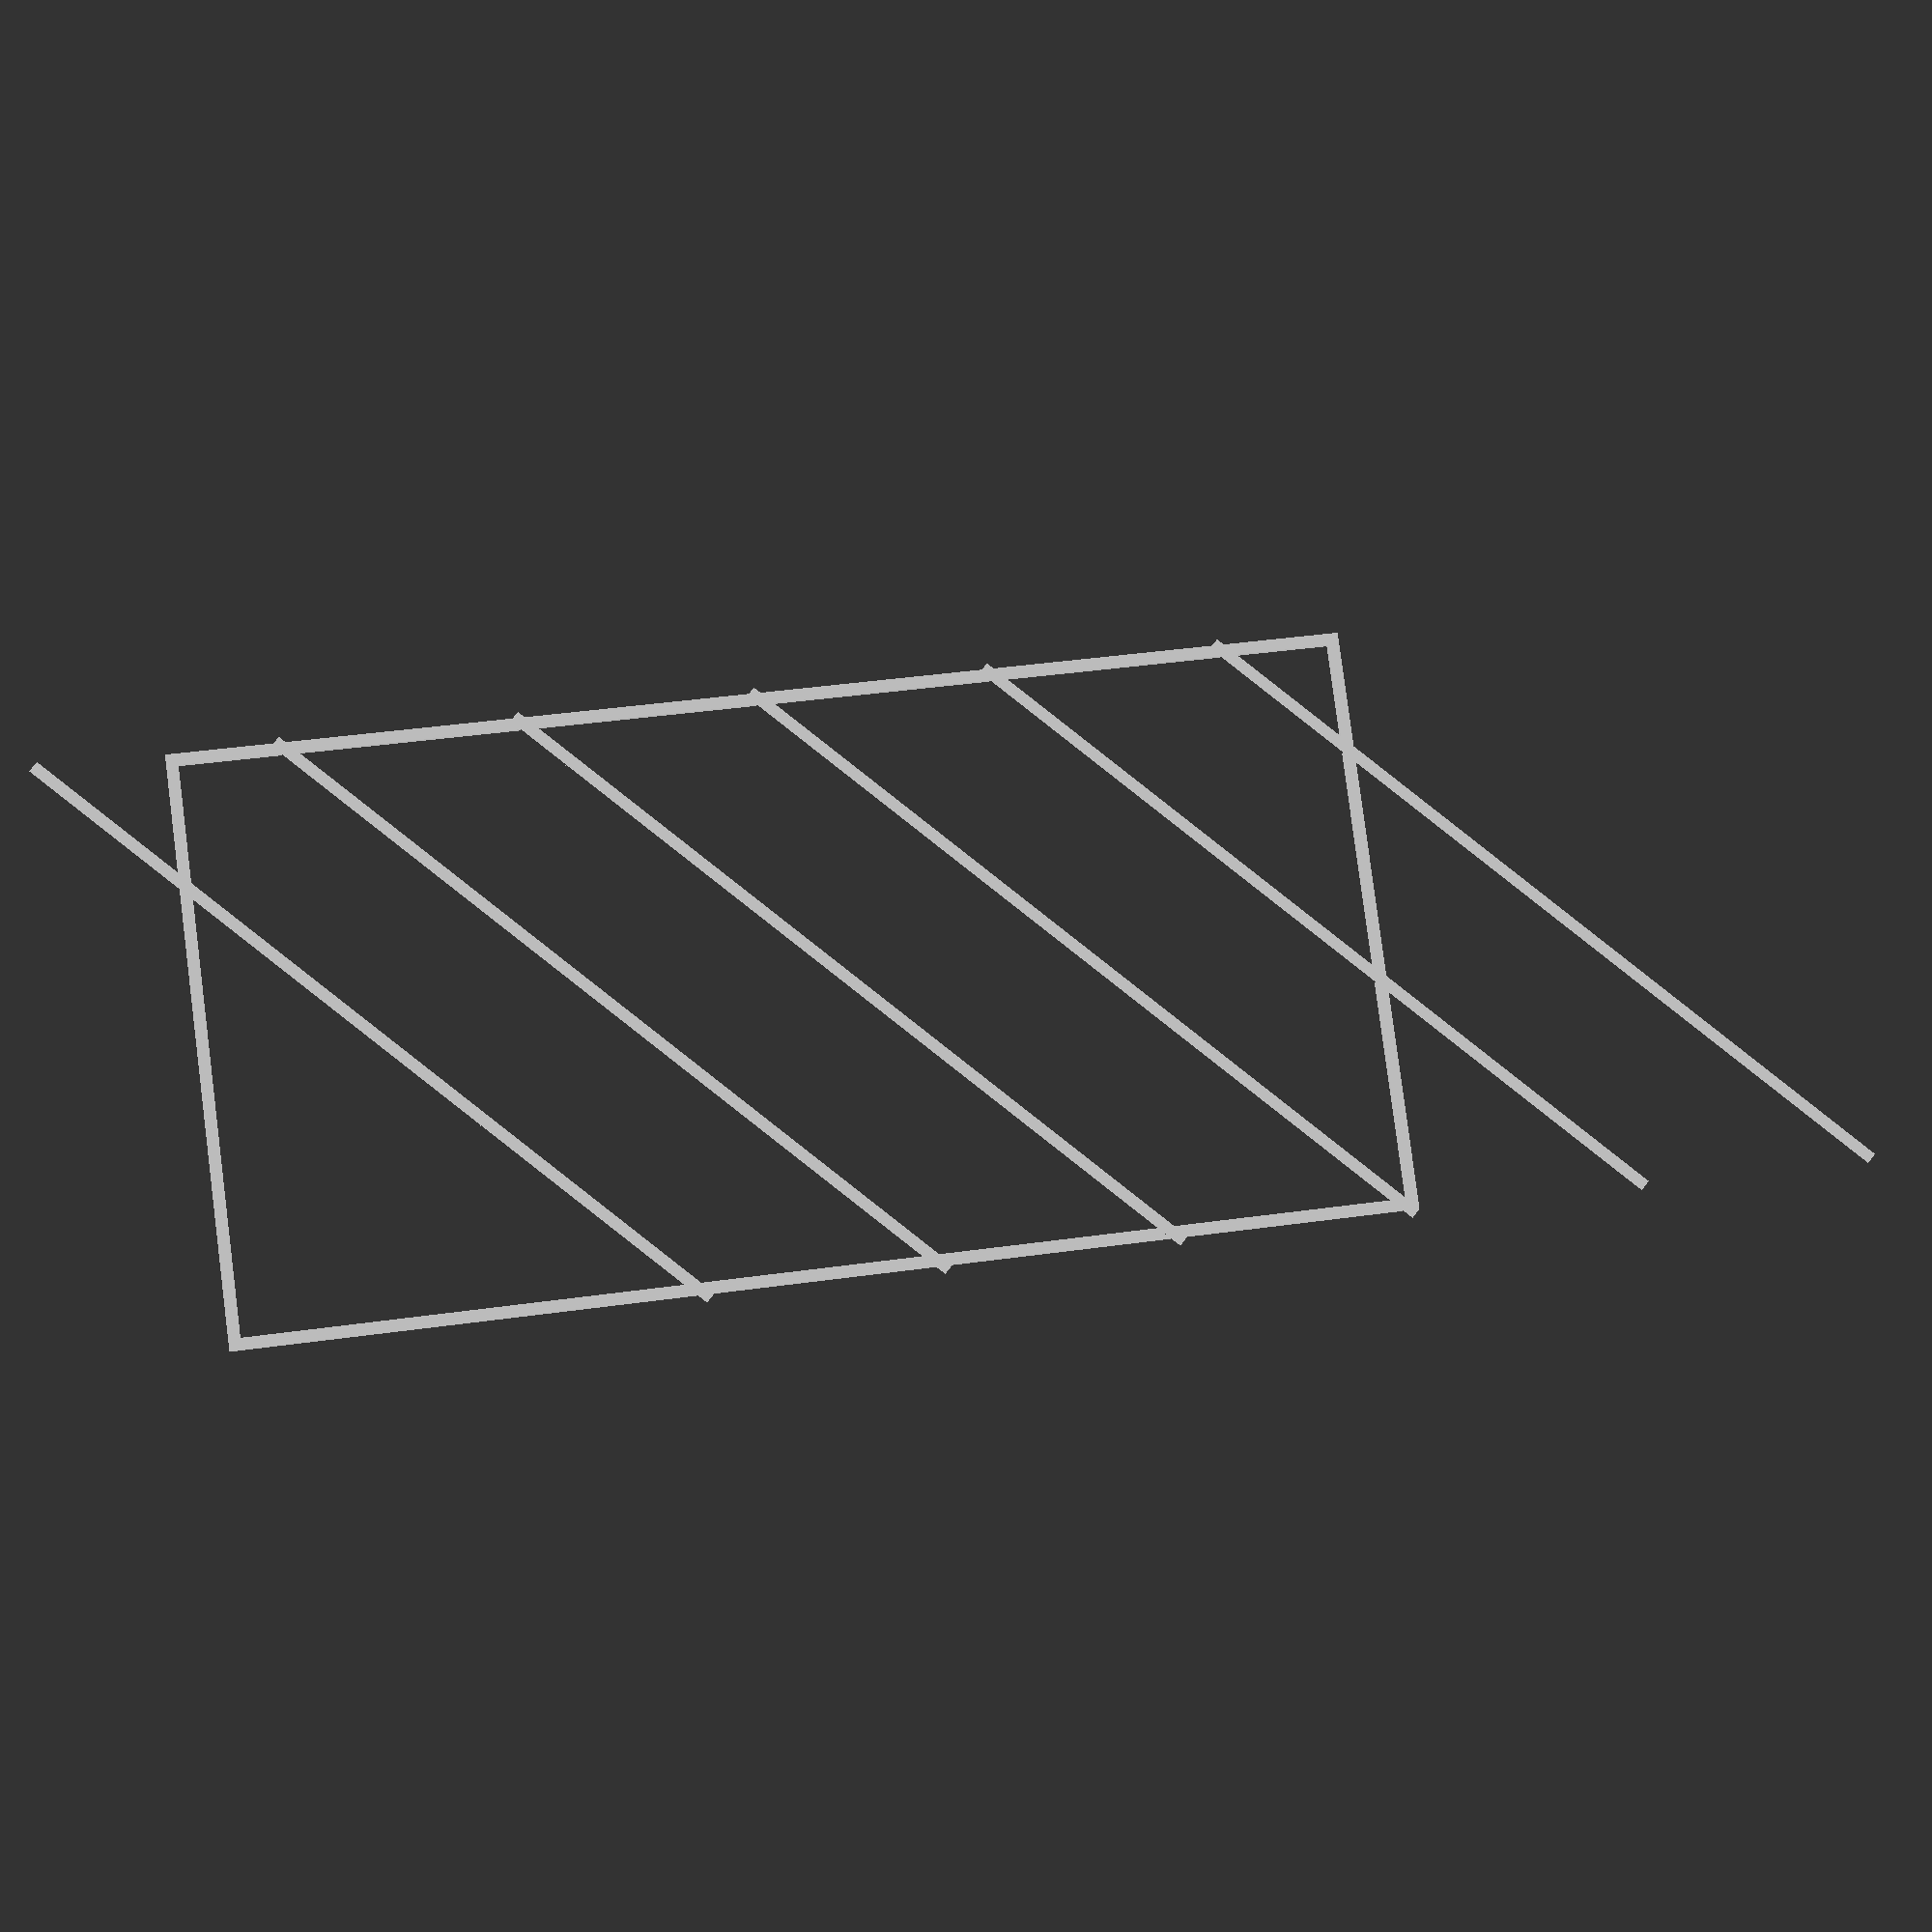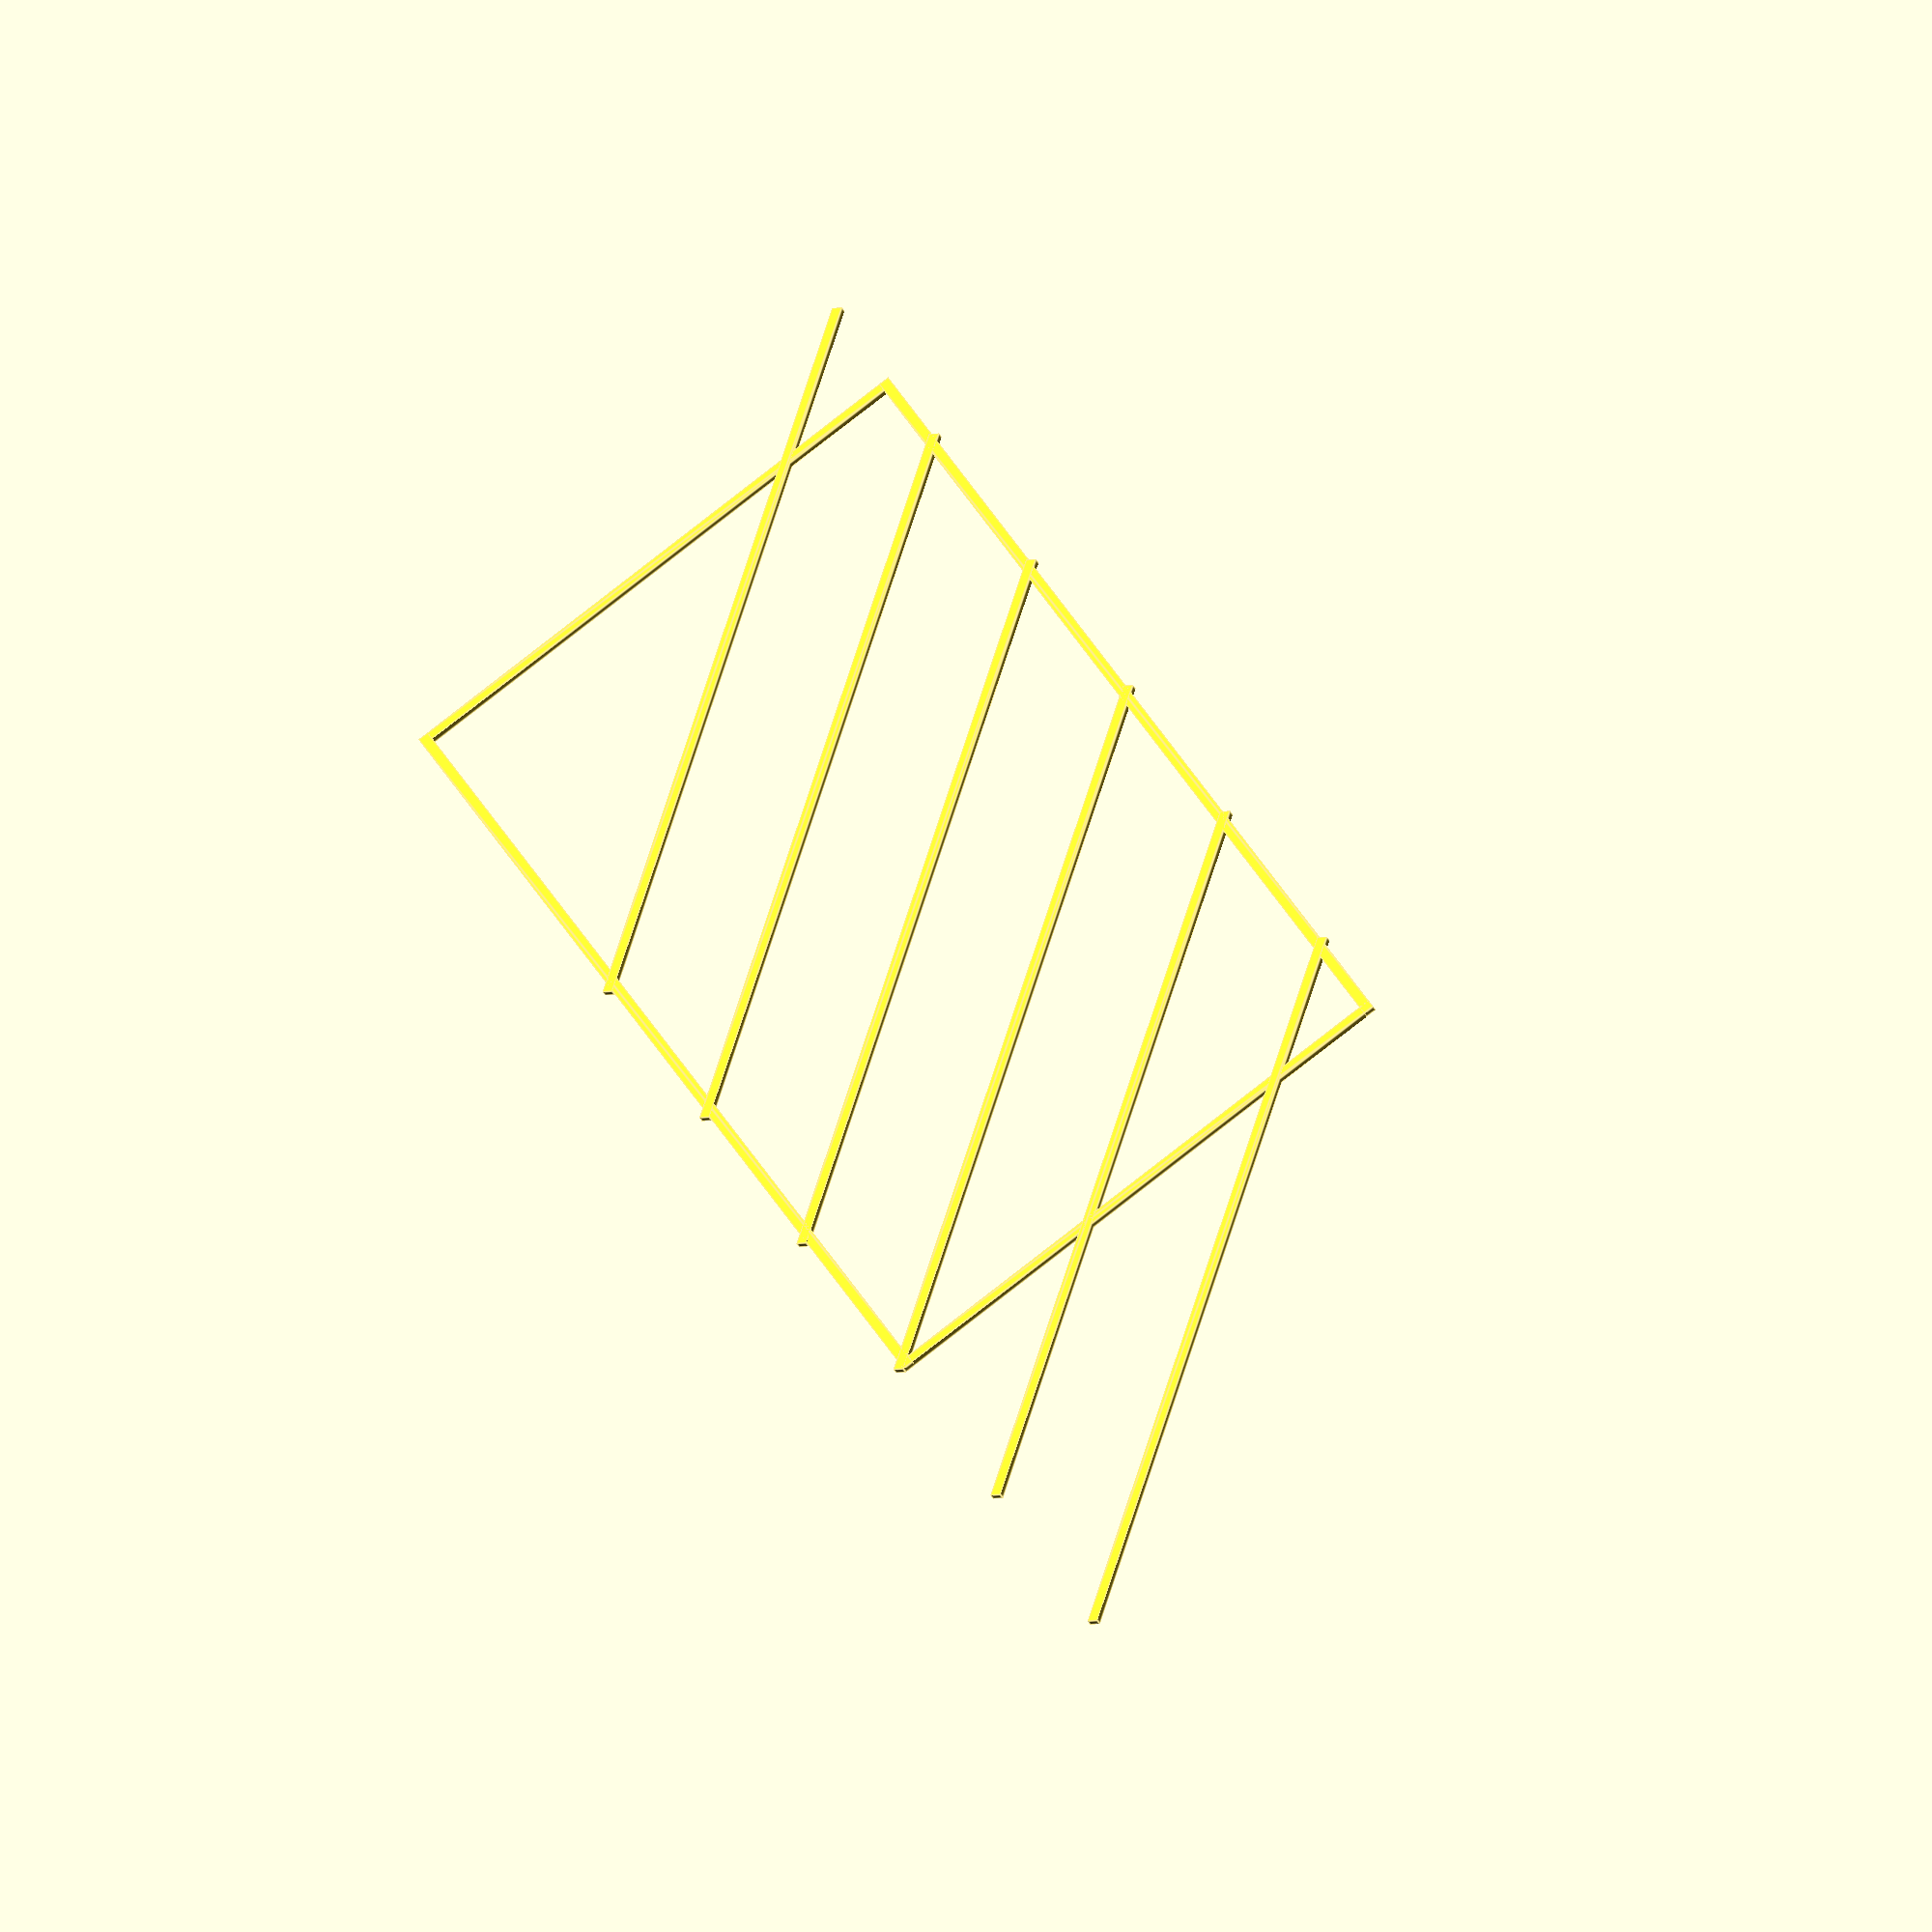
<openscad>
module cube_square(dimensions = [0, 0, 0], density = 40, border = 2) {
  square([dimensions.x, border]);
  translate([0, dimensions.y - border])
    square([dimensions.x, border]);
  square([border, dimensions.y]);
  translate([dimensions.x - border, 0])
    square([border, dimensions.y]);

  length = sqrt(dimensions.x * dimensions.x + (dimensions.x + border) * (dimensions.x + border));
  for(i = [0:density:dimensions.y]) {
    translate([0, i - density * 2])
      rotate([0, 0, 45])
        square([length, border]);
  }
//for(i = [0:density:dimensions.y]) {
//  translate([0, i + density])
//    rotate([0, 0, -45])
//      square([length, border]);
//}

}

cube_square([100, 200, 300]);

</openscad>
<views>
elev=188.8 azim=82.6 roll=186.4 proj=p view=wireframe
elev=41.3 azim=332.7 roll=27.0 proj=o view=edges
</views>
